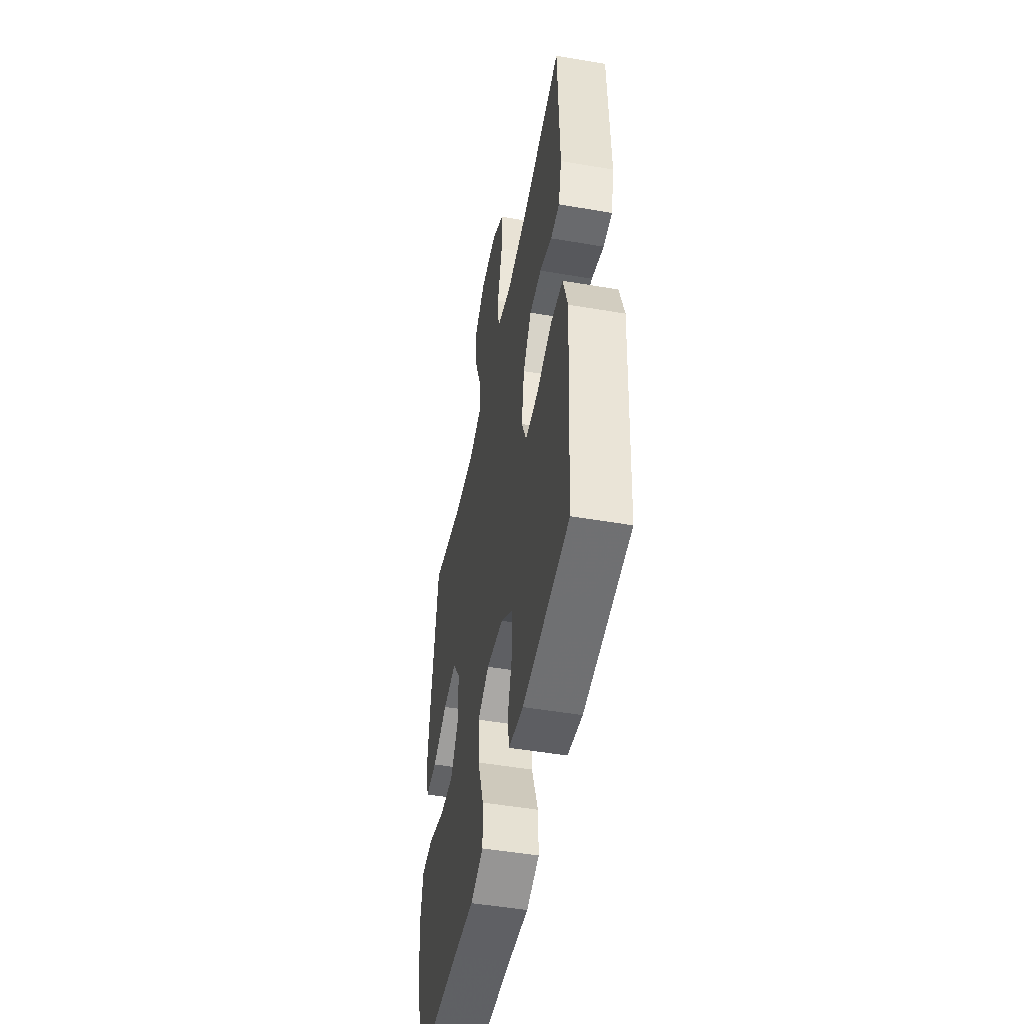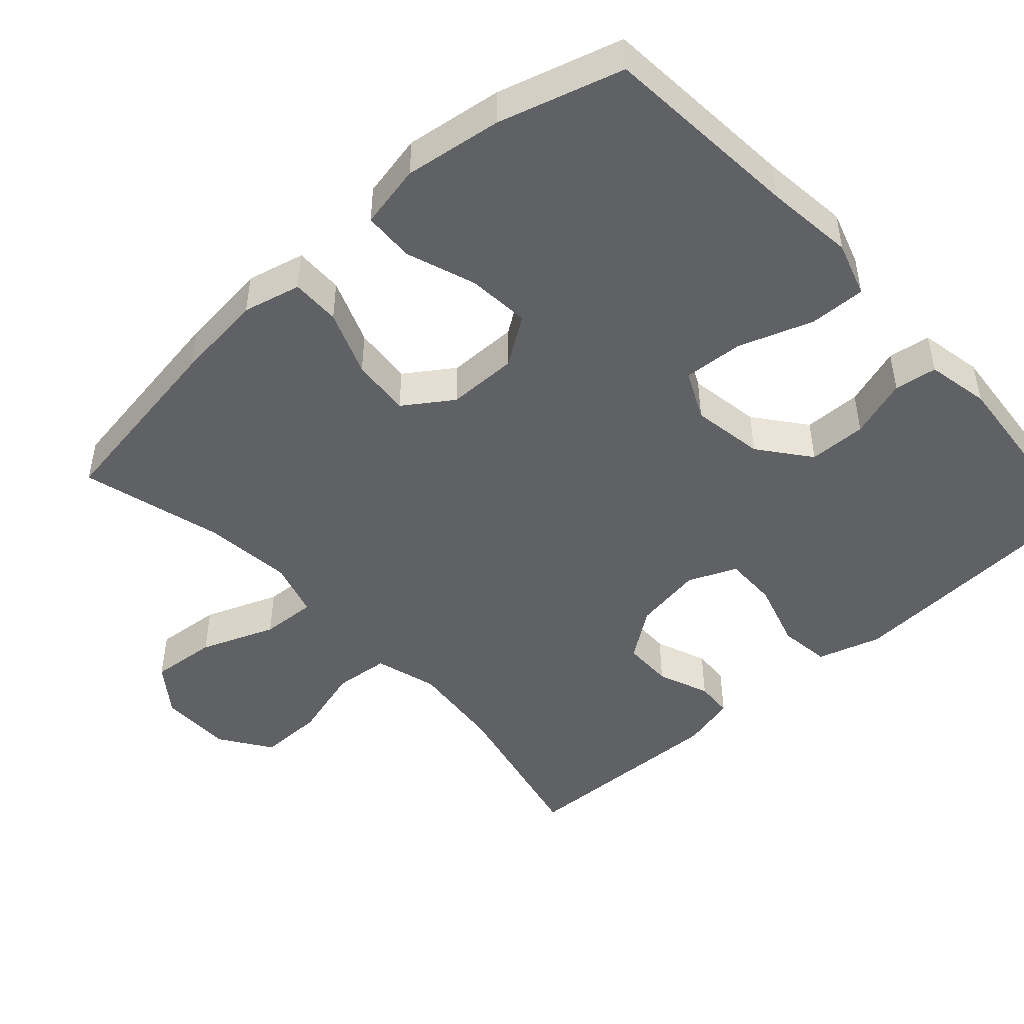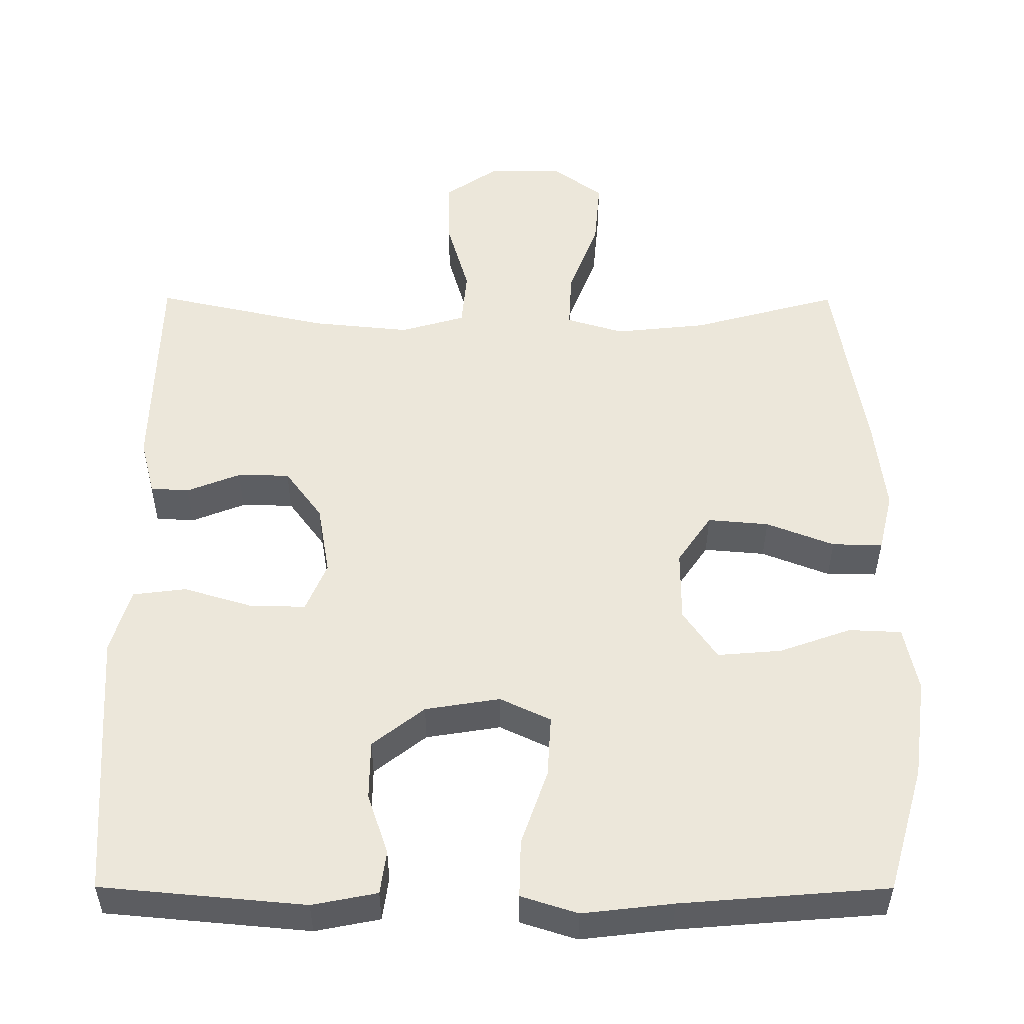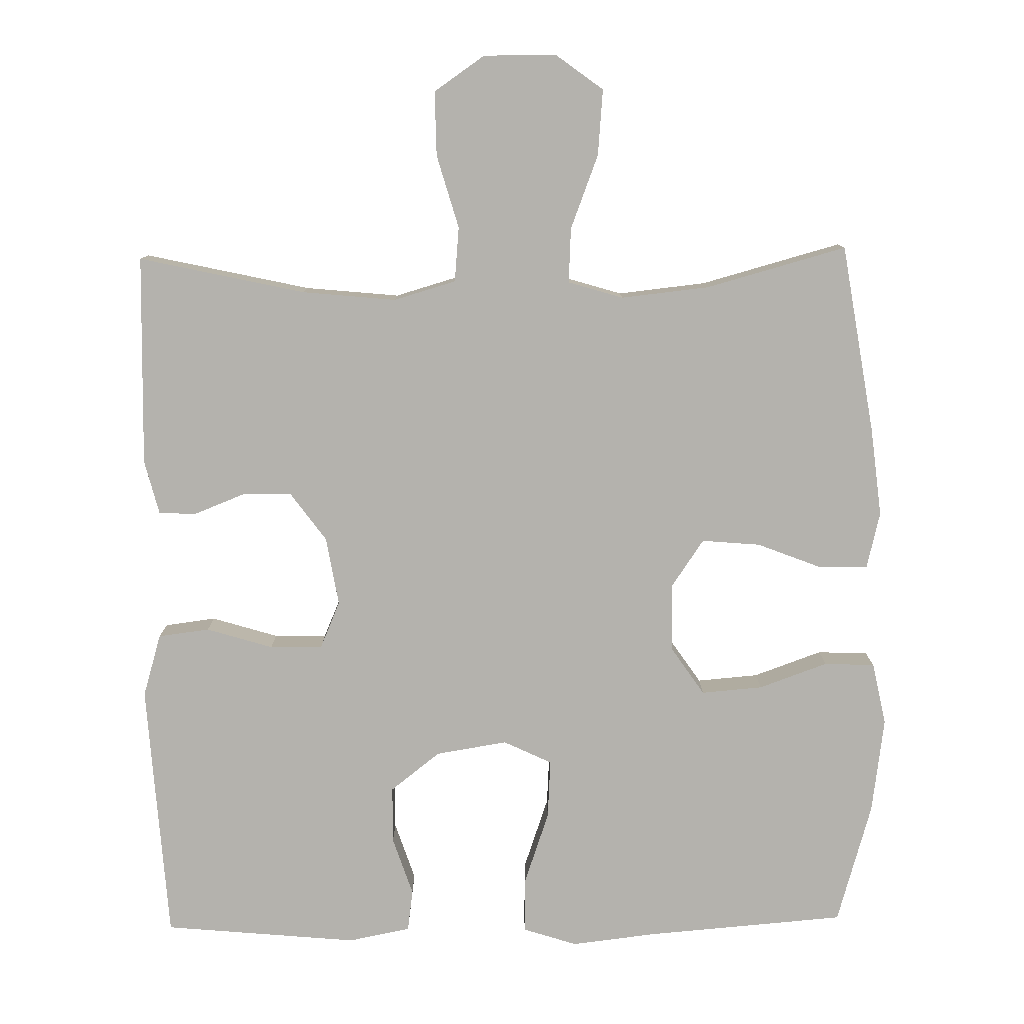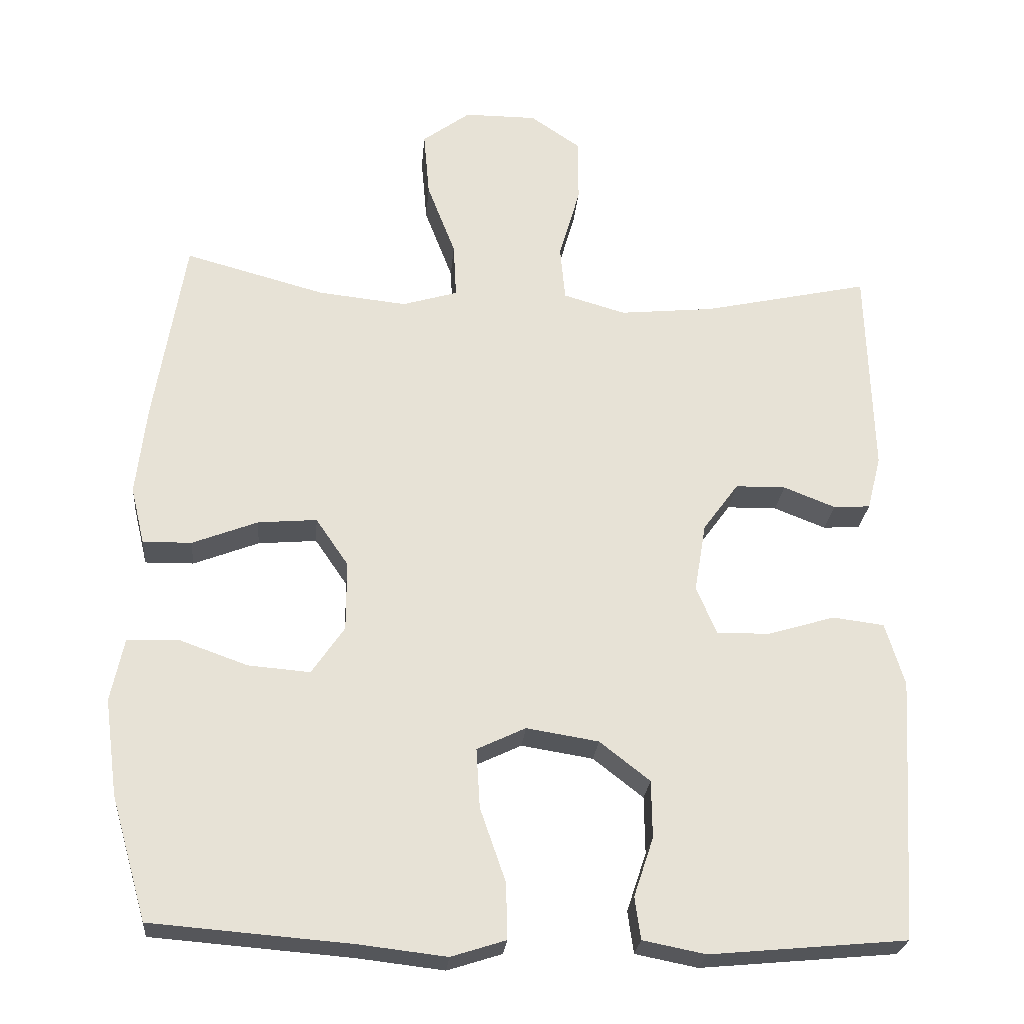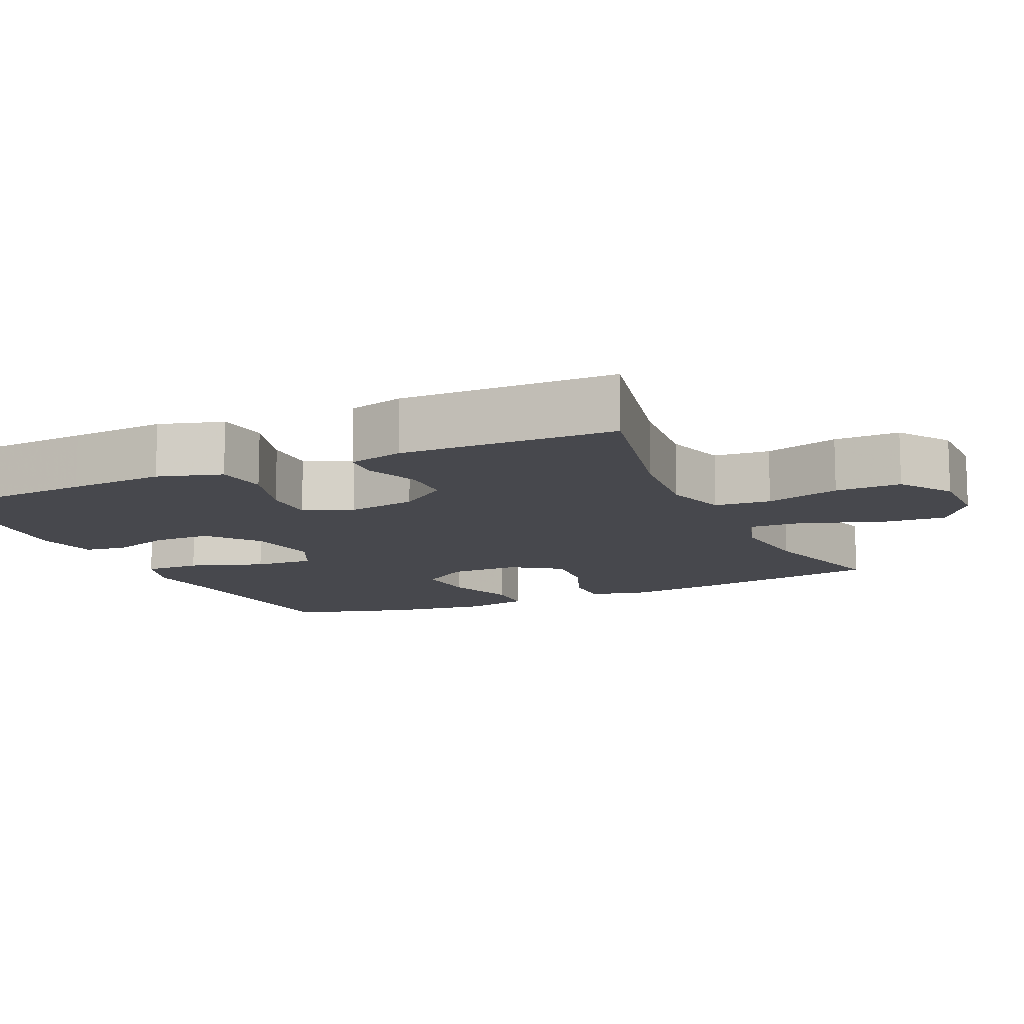
<metadata>
{"format":"obj","ext":"obj","renderer":"f3d","projection":"perspective","resolution":1024,"background":"white","views":[{"elev":-49.7,"azim":-100.7,"up":"+Z"},{"elev":-47.2,"azim":132.1,"up":"+Y"},{"elev":-37.5,"azim":-0.2,"up":"+Z"},{"elev":-79.5,"azim":0.9,"up":"+Y"},{"elev":-25.5,"azim":175.0,"up":"+Z"},{"elev":-11.9,"azim":-65.4,"up":"+Y"}]}
</metadata>
<code>
v -0.5 0.07 -0.5
v -0.515 0.07 -0.268
v -0.523 0.07 -0.138
v -0.497 0.07 -0.051
v -0.426 0.07 -0.042
v -0.334 0.07 -0.07
v -0.261 0.07 -0.071
v -0.233 0.07 -0.005
v -0.249 0.07 0.09
v -0.298 0.07 0.157
v -0.367 0.07 0.158
v -0.438 0.07 0.13
v -0.489 0.07 0.133
v -0.508 0.07 0.208
v -0.5 0.07 0.5
v -0.27 0.07 0.449
v -0.14 0.07 0.436
v -0.054 0.07 0.461
v -0.047 0.07 0.537
v -0.076 0.07 0.638
v -0.077 0.07 0.727
v -0.007 0.07 0.775
v 0.093 0.07 0.775
v 0.159 0.07 0.726
v 0.151 0.07 0.635
v 0.112 0.07 0.533
v 0.108 0.07 0.457
v 0.184 0.07 0.434
v 0.306 0.07 0.447
v 0.5 0.07 0.5
v 0.542 0.07 0.238
v 0.556 0.07 0.115
v 0.537 0.07 0.036
v 0.47 0.07 0.037
v 0.38 0.07 0.072
v 0.299 0.07 0.079
v 0.254 0.07 0.013
v 0.254 0.07 -0.083
v 0.299 0.07 -0.149
v 0.384 0.07 -0.142
v 0.479 0.07 -0.108
v 0.549 0.07 -0.111
v 0.567 0.07 -0.198
v 0.549 0.07 -0.331
v 0.5 0.07 -0.5
v 0.226 0.07 -0.522
v 0.106 0.07 -0.536
v 0.031 0.07 -0.512
v 0.033 0.07 -0.435
v 0.068 0.07 -0.334
v 0.073 0.07 -0.252
v 0.006 0.07 -0.22
v -0.093 0.07 -0.236
v -0.162 0.07 -0.29
v -0.163 0.07 -0.369
v -0.136 0.07 -0.45
v -0.144 0.07 -0.508
v -0.23 0.07 -0.525
v -0.5 0 -0.5
v -0.515 0 -0.268
v -0.523 0 -0.138
v -0.497 0 -0.051
v -0.426 0 -0.042
v -0.334 0 -0.07
v -0.261 0 -0.071
v -0.233 0 -0.005
v -0.249 0 0.09
v -0.298 0 0.157
v -0.367 0 0.158
v -0.438 0 0.13
v -0.489 0 0.133
v -0.508 0 0.208
v -0.5 0 0.5
v -0.27 0 0.449
v -0.14 0 0.436
v -0.054 0 0.461
v -0.047 0 0.537
v -0.076 0 0.638
v -0.077 0 0.727
v -0.007 0 0.775
v 0.093 0 0.775
v 0.159 0 0.726
v 0.151 0 0.635
v 0.112 0 0.533
v 0.108 0 0.457
v 0.184 0 0.434
v 0.306 0 0.447
v 0.5 0 0.5
v 0.542 0 0.238
v 0.556 0 0.115
v 0.537 0 0.036
v 0.47 0 0.037
v 0.38 0 0.072
v 0.299 0 0.079
v 0.254 0 0.013
v 0.254 0 -0.083
v 0.299 0 -0.149
v 0.384 0 -0.142
v 0.479 0 -0.108
v 0.549 0 -0.111
v 0.567 0 -0.198
v 0.549 0 -0.331
v 0.5 0 -0.5
v 0.226 0 -0.522
v 0.106 0 -0.536
v 0.031 0 -0.512
v 0.033 0 -0.435
v 0.068 0 -0.334
v 0.073 0 -0.252
v 0.006 0 -0.22
v -0.093 0 -0.236
v -0.162 0 -0.29
v -0.163 0 -0.369
v -0.136 0 -0.45
v -0.144 0 -0.508
v -0.23 0 -0.525
f 55 56 57 58
f 54 55 58 1
f 53 54 1 2
f 52 53 2 3
f 47 48 49 50
f 46 47 50 51
f 45 46 51
f 44 45 51
f 43 44 51 52
f 40 41 42 43
f 39 40 43 52
f 32 33 34 35
f 32 35 36
f 29 30 31 32
f 28 29 32 36
f 27 28 36 37
f 23 24 25 26
f 23 26 27
f 22 23 27
f 19 20 21 22
f 18 19 22 27
f 17 18 27 37
f 13 14 15 16
f 11 12 13 16
f 10 11 16 17
f 9 10 17 37
f 3 4 5 6
f 3 6 7
f 38 39 52 3
f 8 9 37 38
f 7 8 38
f 3 7 38
f 116 115 114 113
f 59 116 113 112
f 60 59 112 111
f 61 60 111 110
f 108 107 106 105
f 109 108 105 104
f 109 104 103
f 109 103 102
f 110 109 102 101
f 101 100 99 98
f 110 101 98 97
f 93 92 91 90
f 94 93 90
f 90 89 88 87
f 94 90 87 86
f 95 94 86 85
f 84 83 82 81
f 85 84 81
f 85 81 80
f 80 79 78 77
f 85 80 77 76
f 95 85 76 75
f 74 73 72 71
f 74 71 70 69
f 75 74 69 68
f 95 75 68 67
f 64 63 62 61
f 65 64 61
f 61 110 97 96
f 96 95 67 66
f 96 66 65
f 96 65 61
f 1 59 60 2
f 2 60 61 3
f 3 61 62 4
f 4 62 63 5
f 5 63 64 6
f 6 64 65 7
f 7 65 66 8
f 8 66 67 9
f 9 67 68 10
f 10 68 69 11
f 11 69 70 12
f 12 70 71 13
f 13 71 72 14
f 14 72 73 15
f 15 73 74 16
f 16 74 75 17
f 17 75 76 18
f 18 76 77 19
f 19 77 78 20
f 20 78 79 21
f 21 79 80 22
f 22 80 81 23
f 23 81 82 24
f 24 82 83 25
f 25 83 84 26
f 26 84 85 27
f 27 85 86 28
f 28 86 87 29
f 29 87 88 30
f 30 88 89 31
f 31 89 90 32
f 32 90 91 33
f 33 91 92 34
f 34 92 93 35
f 35 93 94 36
f 36 94 95 37
f 37 95 96 38
f 38 96 97 39
f 39 97 98 40
f 40 98 99 41
f 41 99 100 42
f 42 100 101 43
f 43 101 102 44
f 44 102 103 45
f 45 103 104 46
f 46 104 105 47
f 47 105 106 48
f 48 106 107 49
f 49 107 108 50
f 50 108 109 51
f 51 109 110 52
f 52 110 111 53
f 53 111 112 54
f 54 112 113 55
f 55 113 114 56
f 56 114 115 57
f 57 115 116 58
f 58 116 59 1

</code>
